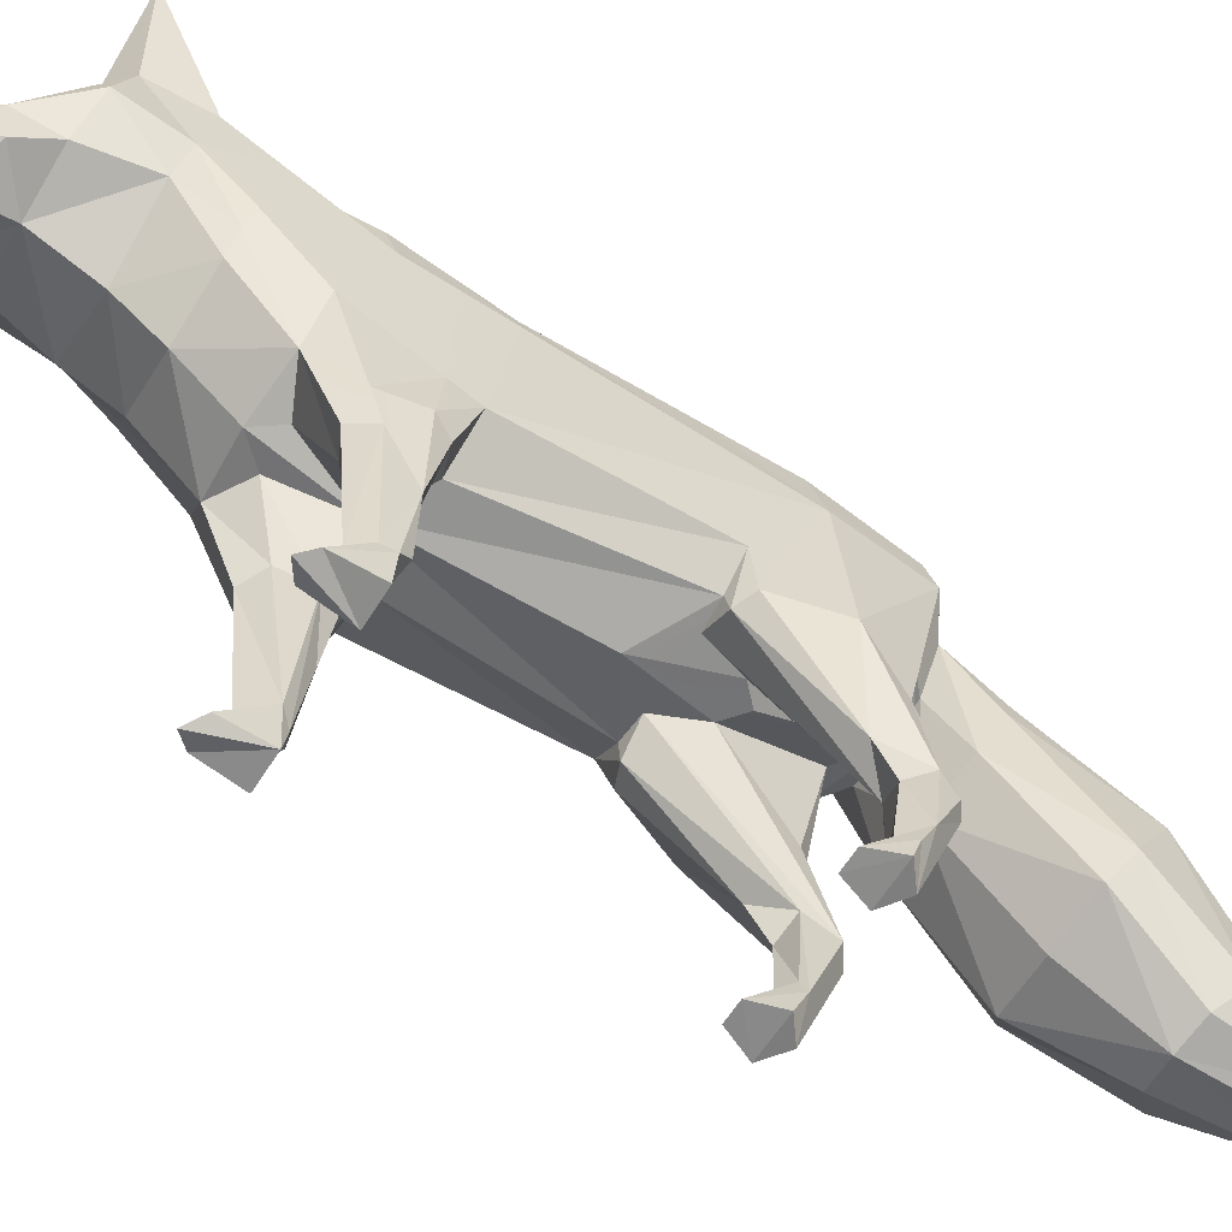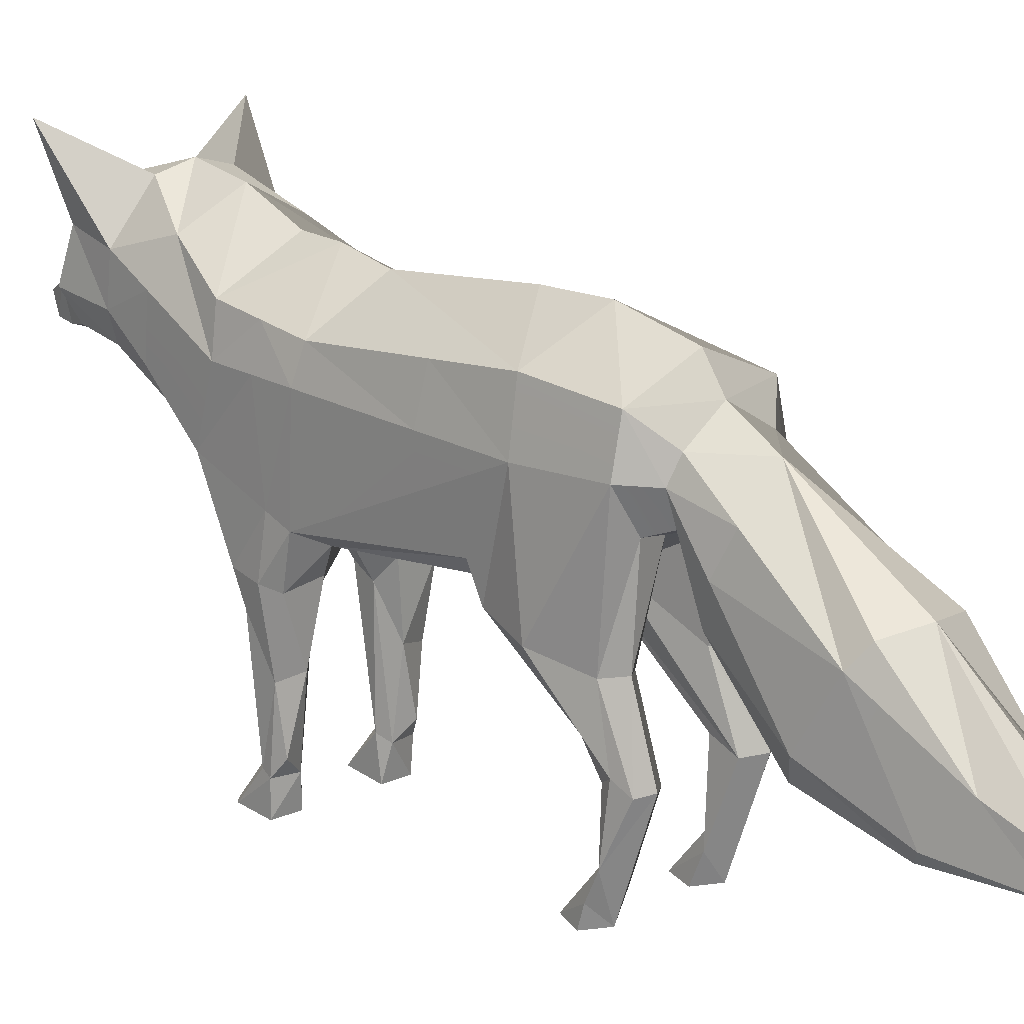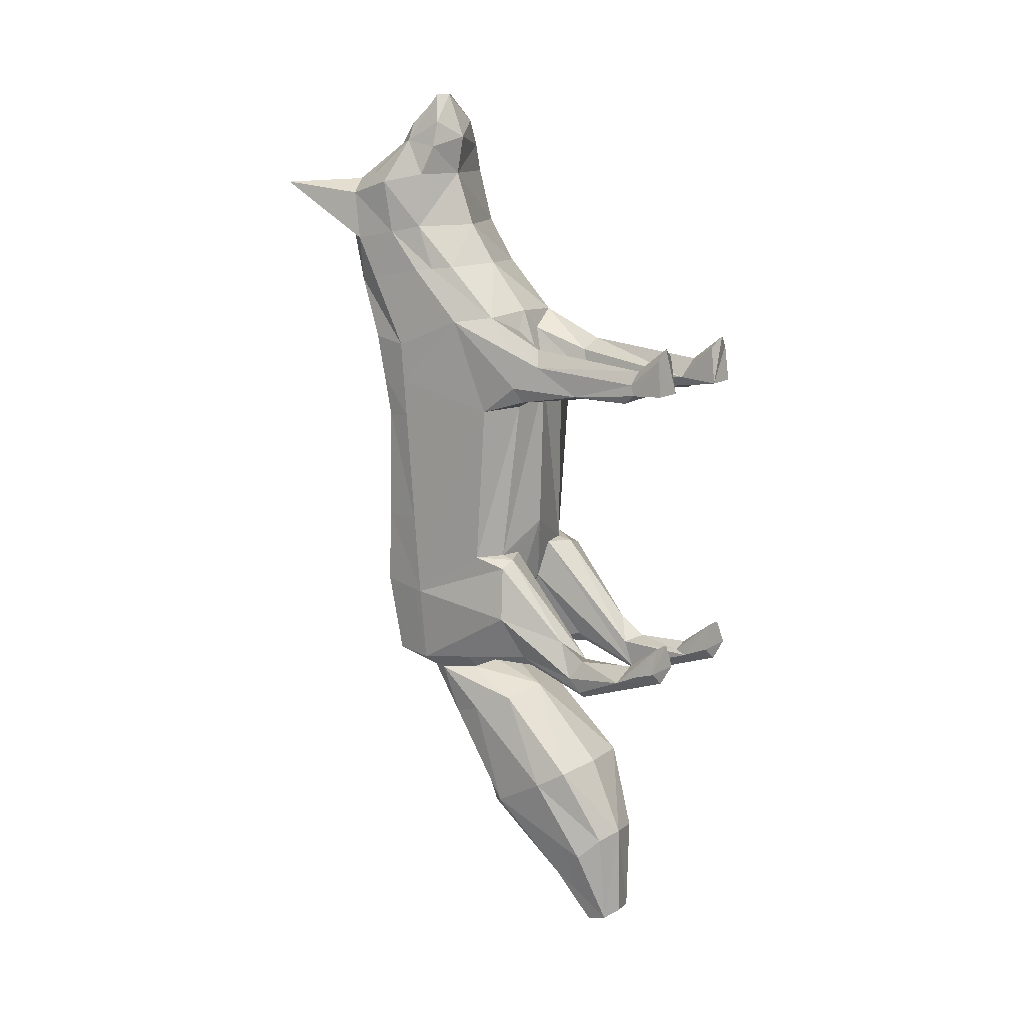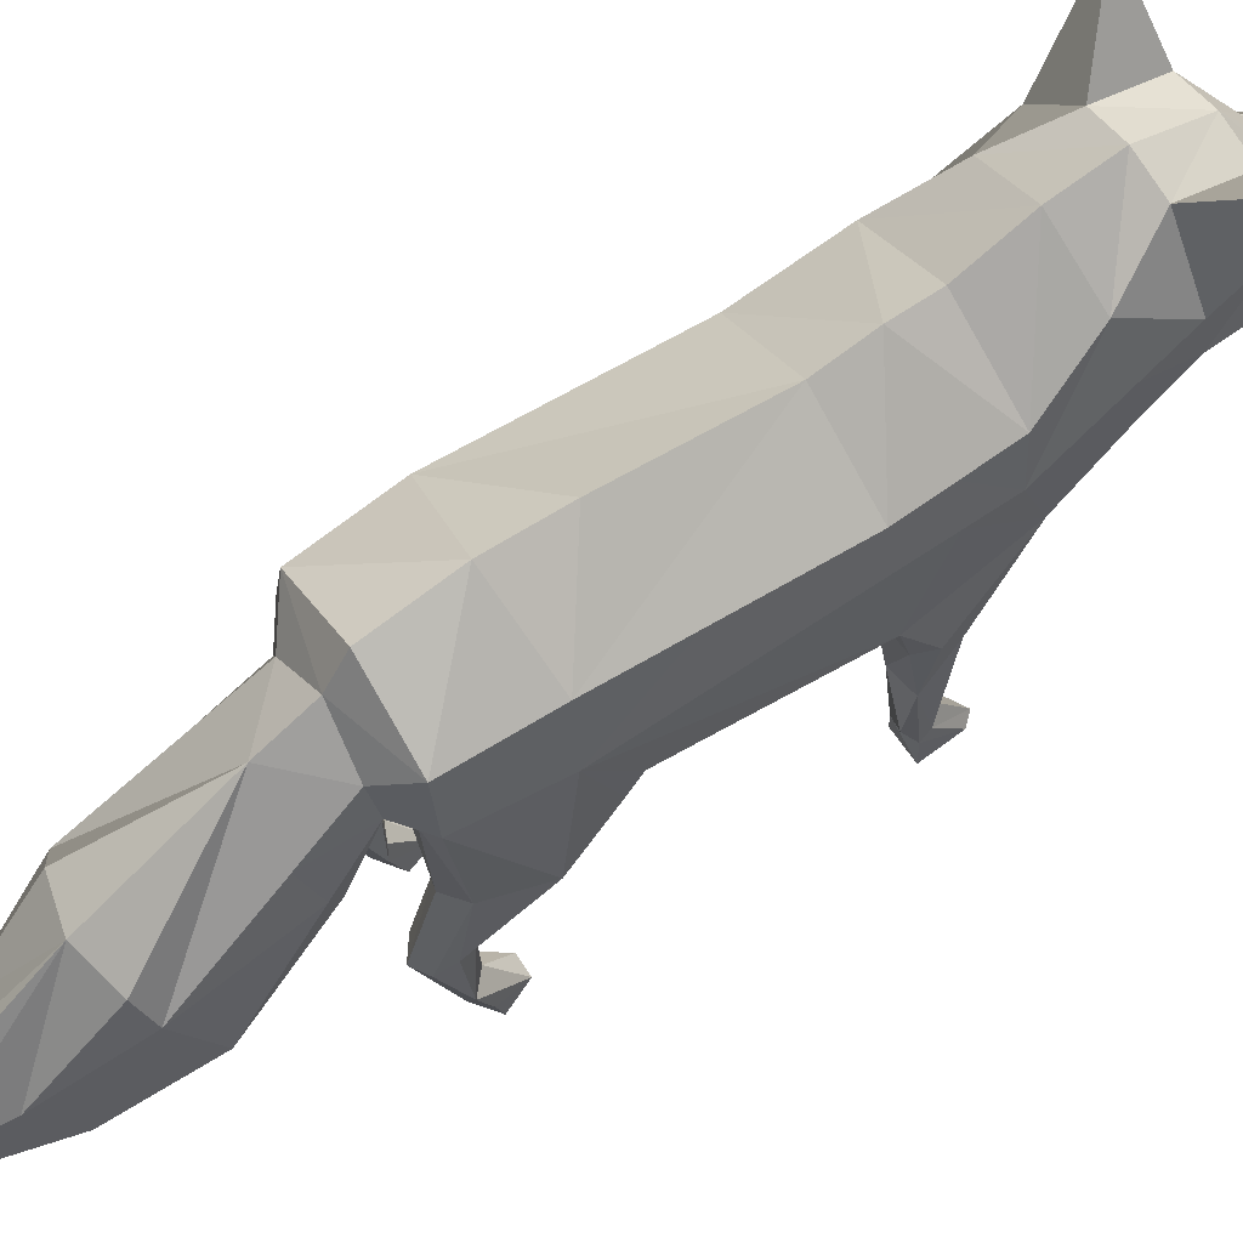
<metadata>
{"format":"obj","ext":"obj","renderer":"f3d","projection":"perspective","resolution":1024,"background":"white","views":[{"elev":-61.5,"azim":58.1,"up":"+Y"},{"elev":13.9,"azim":133.7,"up":"+Y"},{"elev":13.8,"azim":-53.3,"up":"+Z"},{"elev":61.3,"azim":-122.6,"up":"+Y"}]}
</metadata>
<code>
o fox1
v 0.8966 11.78 -7.656
v 0 11.95 -8.506
v -0.04376 14.37 -13.56
v 0 17.36 17.41
v 2.923 17.86 17.43
v 2.138 17.56 19.06
v 2.332 19.31 19.41
v 1.312 19.75 20.41
v 0 18.73 22.13
v 1.633 17.61 20.54
v 0.6735 18.41 22.13
v 4.366 19.6 17.02
v 3.616 17.52 14.36
v 4.355 19.05 14.02
v 2.204 9.929 7.476
v 1.674 9.91 7.294
v 1.962 9.09 6.944
v 2.075 23.41 16.98
v 4.153 22.15 16.25
v 5.49 26.39 16.81
v 0 16.93 19.62
v 0 17.97 22.13
v 0 16.19 14.32
v 3.07 14.35 -12.51
v 1.535 14.17 -12.3
v 2.978 11.64 -5.494
v 2.369 11.45 -3.308
v 0 10.99 -3.287
v 0 11 -3.738
v 0.41 11.36 -5.529
v 0 11.36 -5.53
v 1.962 9.229 -11.35
v 1.346 9.821 6.462
v 0.743 9.699 5.315
v 1.579 8.55 5.448
v 1.701 5.078 -23.24
v 0 4.781 -23.06
v 1.28 4.941 -28.57
v 2.792 5.965 -24.2
v 0 12.77 -22.61
v 2.08 8.025 -25.94
v 1.133 6.177 -29.05
v 2.792 11.49 -3.31
v 3.853 12.23 -3.344
v 2.192 10.99 3.76
v 0 12.23 9.302
v 0.9521 11.97 8.173
v 2.95 12.51 9.111
v 3.059 15.44 11.97
v 3.768 16.42 11.87
v 1.614 11.49 -5.55
v 0 10.72 5.196
v 1.836 14.66 -13.59
v 0 6.737 -29.27
v 0 4.68 -28.47
v -0.8966 11.78 -7.656
v 0 14.59 12.06
v -2.138 17.56 19.06
v -2.923 17.86 17.43
v -2.332 19.31 19.41
v -1.312 19.75 20.41
v -1.633 17.61 20.54
v -0.6735 18.41 22.13
v -4.366 19.6 17.02
v -3.616 17.52 14.36
v -4.355 19.05 14.02
v -2.204 9.929 7.476
v -1.962 9.09 6.944
v -1.674 9.91 7.294
v -2.075 23.41 16.98
v -5.49 26.39 16.81
v -4.153 22.15 16.25
v -3.07 14.35 -12.51
v -1.535 14.17 -12.3
v -2.369 11.45 -3.308
v -2.978 11.64 -5.494
v -0.41 11.36 -5.529
v -1.962 9.229 -11.35
v -1.346 9.821 6.462
v -1.579 8.55 5.448
v -0.743 9.699 5.315
v -1.701 5.078 -23.24
v -1.28 4.941 -28.57
v -2.792 5.965 -24.2
v -1.133 6.177 -29.05
v -2.08 8.025 -25.94
v -2.792 11.49 -3.31
v -2.192 10.99 3.76
v -3.853 12.23 -3.344
v -2.95 12.51 9.111
v -0.9521 11.97 8.173
v -3.059 15.44 11.97
v -3.768 16.42 11.87
v -1.614 11.49 -5.55
v -1.924 14.66 -13.59
v -4.357 12.61 -5.5
v 4.357 12.61 -5.5
v 0 11.02 -14.53
v 2.604 11.46 -14.93
v 4.369 12.46 -3.354
v 4.409 11.96 3.652
v 0 21.75 -4.93
v 0 21.7 -3.771
v 2.609 20.36 -3.711
v 4.352 19.65 -7.985
v 4.067 18.96 -12.53
v 4.664 16.48 -12.55
v 3.066 16.26 -13.6
v 5.028 16.6 -8.19
v 4.067 9.358 4.456
v 4.389 20.29 7.539
v 0 22.38 7.518
v 0 23.92 10.68
v 4.886 18 7.281
v 3.395 22.24 10.86
v 4.53 21.5 13.54
v 2.043 24.12 13.71
v 0 24.62 13.68
v 0 23.82 17
v 1.067 20.81 19.16
v 0 20.59 19.47
v 4.359 17.16 11.79
v 4.061 10.86 -6.02
v 2.838 7.097 -18.91
v 4.366 19.32 2.688
v 0 21.42 2.688
v 0 22.15 5.326
v 0 21.64 -8.506
v 0 20.51 -12.51
v -0.04376 18.81 -13.58
v 5.056 10.22 -8.885
v 3.083 10.81 -5.645
v 3.972 9.333 -11.38
v 3.041 9.388 -12.14
v 3.556 6.456 -12.68
v 3.816 6.333 -12.5
v 3.762 5.284 -12.89
v 2.086 5.325 -12.73
v 2.17 5.935 -11.29
v 2.027 6.09 -11.84
v 2.741 6.547 -12.81
v 3.053 6.685 -13
v 3.058 5.456 -13.4
v 1.932 6.157 -12.07
v 2.056 6.261 -12.4
v 3.391 6.908 -10.12
v 4.549 9.67 5.323
v 3.941 5.682 5.151
v 1.959 9.67 4.449
v 2.581 5.922 4.833
v -4.366 14.23 8.876
v -4.117 9.903 7.231
v -3.058 9.985 8
v 0 17.22 -16.11
v 2.417 17.42 -13.78
v 2.764 15.35 -16.51
v 3.759 8.405 -19.67
v 3.311 13.48 -15.75
v -3.154 16.26 -13.6
v -2.504 17.42 -13.78
v -2.821 15.35 -16.51
v -3.368 13.48 -15.75
v 3.399 11.57 -21.48
v 0 6.739 -18.77
v 2.487 12.51 -22
v 4.662 20.2 11.22
v 3.058 9.985 8
v 4.78 14.75 -3.457
v 4.378 19.8 5.096
v 4.358 19.52 -3.672
v 4.026 8.318 6.629
v -2.604 11.46 -14.93
v -4.409 11.96 3.652
v -4.369 12.46 -3.354
v -4.352 19.65 -7.985
v -2.609 20.36 -3.711
v -4.907 17.8 5.067
v -4.398 12.54 4.993
v -4.886 18 7.281
v -4.067 18.96 -12.53
v -4.664 16.48 -12.55
v -5.028 16.6 -8.19
v -4.067 9.358 4.456
v -4.389 20.29 7.539
v -3.395 22.24 10.86
v -4.53 21.5 13.54
v -2.043 24.12 13.71
v 4.366 14.23 8.876
v -1.067 20.81 19.16
v -4.359 17.16 11.79
v -4.061 10.86 -6.02
v -2.838 7.097 -18.91
v -4.366 19.32 2.688
v -5.056 10.22 -8.885
v -3.083 10.81 -5.645
v -3.972 9.333 -11.38
v -3.041 9.388 -12.14
v -3.556 6.456 -12.68
v -3.762 5.284 -12.89
v -3.816 6.333 -12.5
v -2.17 5.935 -11.29
v -2.741 6.547 -12.81
v -3.058 5.456 -13.4
v -3.053 6.685 -13
v -1.932 6.157 -12.07
v -2.086 5.325 -12.73
v -2.056 6.261 -12.4
v -3.391 6.908 -10.12
v -2.027 6.09 -11.84
v -3.941 5.682 5.151
v -4.549 9.67 5.323
v -2.581 5.922 4.833
v -1.959 9.67 4.449
v -3.399 11.57 -21.48
v -3.759 8.405 -19.67
v -2.487 12.51 -22
v -4.662 20.2 11.22
v -4.78 14.75 -3.457
v -4.378 19.8 5.096
v -4.358 19.52 -3.672
v -4.026 8.318 6.629
v -4.986 17.02 -3.56
v -4.927 17.6 2.875
v 4.986 17.02 -3.56
v 4.927 17.6 2.875
v 4.117 9.903 7.231
v -3.104 8.922 7.533
v 3.104 8.922 7.533
v 4.398 12.54 4.993
v 4.907 17.8 5.067
v -4.004 5.892 -12.04
v 4.004 5.892 -12.04
v 3.335 5.36 -11.07
v 1.978 1.46 -11.27
v 4.069 2.445 -11.61
v 3.022 0.03496 -11.42
v 4.084 1.074 -10.96
v 2.246 2.191 -11.12
v 2.435 0.07865 -9.219
v 1.952 -0.04072 -10.62
v 4.06 -0.03425 -10.61
v 3.463 0.09441 -9.223
v 3.031 2.161 -10.77
v 3.489 2.539 5.045
v 2.472 1.702 5.398
v 1.929 5.862 5.429
v 3.604 5.6 6.751
v 3.071 5.61 7.24
v 3.035 1.928 6.915
v 2.591 5.678 6.751
v 1.995 5.722 6.436
v 2.029 2.123 5.894
v 1.769 5.833 5.637
v 3.895 5.641 6.449
v 2.261 0.2666 7.804
v 2.14 -0.02002 5.708
v 3.794 -0.01494 5.716
v 3.672 0.1894 7.751
v 3.853 1.716 5.623
v 3.716 1.982 6.203
v 3.093 0.07538 8.375
v -3.335 5.36 -11.07
v -1.978 1.46 -11.27
v -4.069 2.445 -11.61
v -3.022 0.03496 -11.42
v -4.084 1.074 -10.96
v -2.246 2.191 -11.12
v -2.435 0.07865 -9.219
v -1.952 -0.04072 -10.62
v -4.06 -0.03425 -10.61
v -3.463 0.09441 -9.223
v -3.031 2.161 -10.77
v -3.489 2.539 5.045
v -1.929 5.862 5.429
v -2.472 1.702 5.398
v -3.604 5.6 6.751
v -3.035 1.928 6.915
v -3.071 5.61 7.24
v -2.591 5.678 6.751
v -2.029 2.123 5.894
v -1.995 5.722 6.436
v -1.769 5.833 5.637
v -3.716 1.982 6.203
v -3.895 5.641 6.449
v -2.261 0.2666 7.804
v -2.14 -0.02002 5.708
v -3.672 0.1894 7.751
v -3.794 -0.01494 5.716
v -3.853 1.716 5.623
v -3.093 0.07538 8.375
f 1 2 3
f 4 5 6
f 7 8 9
f 10 7 11
f 5 12 7
f 13 14 12
f 15 16 17
f 18 19 20
f 21 6 10
f 21 10 22
f 23 13 4
f 24 25 3
f 26 27 28
f 28 29 26
f 1 30 31
f 31 2 1
f 1 25 32
f 33 34 35
f 36 37 38
f 39 36 38
f 40 41 42
f 41 39 38
f 43 44 45
f 25 1 3
f 46 47 48
f 4 13 5
f 21 4 6
f 11 7 9
f 10 6 7
f 22 10 11
f 6 5 7
f 49 48 50
f 5 13 12
f 26 29 51
f 46 52 47
f 53 24 3
f 43 27 26
f 51 29 30
f 16 47 33
f 54 40 42
f 38 37 55
f 42 41 38
f 55 54 42
f 38 55 42
f 56 3 2
f 48 49 57
f 57 46 48
f 4 58 59
f 60 9 61
f 62 63 60
f 59 60 64
f 65 64 66
f 67 68 69
f 70 71 72
f 21 62 58
f 21 22 62
f 23 4 65
f 73 3 74
f 29 28 75
f 75 76 29
f 2 31 77
f 77 56 2
f 56 78 74
f 79 80 81
f 82 83 37
f 84 83 82
f 40 85 86
f 86 83 84
f 87 88 89
f 74 3 56
f 46 90 91
f 4 59 65
f 21 58 4
f 63 9 60
f 62 60 58
f 22 63 62
f 58 60 59
f 92 93 90
f 59 64 65
f 76 94 29
f 46 91 52
f 95 3 73
f 87 76 75
f 94 56 77
f 69 79 91
f 54 85 40
f 83 55 37
f 85 83 86
f 55 85 54
f 83 85 55
f 90 46 57
f 57 92 90
f 16 15 48
f 48 47 16
f 33 35 17
f 17 16 33
f 69 91 90
f 90 67 69
f 34 33 47
f 47 52 34
f 81 52 91
f 91 79 81
f 79 69 68
f 68 80 79
f 89 96 76
f 76 87 89
f 52 75 28
f 75 52 88
f 88 87 75
f 44 43 26
f 26 97 44
f 52 28 27
f 27 43 45
f 45 52 27
f 29 31 30
f 29 77 31
f 29 94 77
f 1 51 30
f 93 92 65
f 65 66 93
f 92 57 23
f 23 65 92
f 50 14 13
f 13 49 50
f 49 13 23
f 23 57 49
f 53 3 98
f 99 53 98
f 45 44 100
f 100 101 45
f 102 103 104
f 104 105 102
f 106 107 108
f 105 109 107
f 107 24 53
f 45 101 110
f 111 112 113
f 114 111 115
f 116 115 117
f 14 116 19
f 117 118 119
f 115 113 118
f 12 19 7
f 116 117 20
f 19 18 120
f 8 121 9
f 7 120 8
f 50 122 14
f 19 116 20
f 117 18 20
f 108 53 99
f 109 97 123
f 99 98 124
f 18 119 120
f 125 126 127
f 128 105 106
f 129 106 130
f 107 109 131
f 97 26 132
f 24 107 133
f 25 24 134
f 135 136 137
f 138 139 140
f 132 51 139
f 141 142 143
f 144 145 138
f 123 132 146
f 131 123 146
f 140 144 138
f 110 147 148
f 35 149 150
f 90 151 152
f 152 153 90
f 52 45 149
f 149 110 150
f 154 155 156
f 99 157 158
f 159 160 161
f 161 162 159
f 163 157 39
f 124 164 37
f 157 124 36
f 165 163 41
f 40 165 41
f 132 26 51
f 102 105 128
f 155 106 108
f 130 106 155
f 106 105 107
f 111 127 112
f 108 107 53
f 115 111 113
f 166 114 115
f 149 45 110
f 12 14 19
f 117 115 118
f 120 119 121
f 7 19 120
f 8 120 121
f 110 101 147
f 167 48 15
f 100 168 101
f 154 130 155
f 131 109 123
f 157 99 124
f 18 117 119
f 169 125 127
f 129 128 106
f 133 107 131
f 104 170 105
f 123 97 132
f 134 24 133
f 32 25 134
f 139 51 140
f 34 52 149
f 148 147 171
f 165 154 163
f 124 98 164
f 40 154 165
f 163 154 156
f 41 163 39
f 36 124 37
f 39 157 36
f 95 98 3
f 172 98 95
f 173 174 89
f 89 88 173
f 175 176 103
f 103 102 175
f 177 178 151
f 151 179 177
f 180 159 181
f 175 181 182
f 181 95 73
f 88 183 173
f 184 113 112
f 179 185 184
f 186 187 185
f 114 166 122
f 122 188 114
f 66 72 186
f 187 119 118
f 185 118 113
f 64 60 72
f 186 71 187
f 72 189 70
f 61 9 121
f 60 61 189
f 93 66 190
f 72 71 186
f 187 71 70
f 159 172 95
f 182 191 96
f 172 192 98
f 70 189 119
f 193 127 126
f 128 180 175
f 129 130 180
f 181 194 182
f 96 195 76
f 73 196 181
f 74 197 73
f 198 199 200
f 195 201 94
f 202 203 204
f 205 206 207
f 191 208 195
f 194 208 191
f 209 206 205
f 183 210 211
f 80 212 213
f 52 213 88
f 213 212 183
f 154 214 161
f 162 215 172
f 158 157 163
f 163 156 158
f 214 84 215
f 192 37 164
f 215 82 192
f 216 86 214
f 40 86 216
f 195 94 76
f 102 128 175
f 160 159 180
f 130 160 180
f 180 181 175
f 184 112 127
f 159 95 181
f 185 113 184
f 185 179 217
f 213 183 88
f 64 72 66
f 187 118 185
f 189 121 119
f 60 189 72
f 61 121 189
f 183 211 173
f 153 67 90
f 174 173 218
f 154 160 130
f 194 191 182
f 215 192 172
f 70 119 187
f 127 193 219
f 129 180 128
f 196 194 181
f 176 175 220
f 191 195 96
f 197 196 73
f 78 197 74
f 201 206 209
f 213 52 81
f 210 221 211
f 216 214 154
f 192 164 98
f 40 216 154
f 162 161 214
f 214 215 162
f 86 84 214
f 82 37 192
f 84 82 215
f 144 140 51
f 51 1 144
f 193 220 222
f 222 223 193
f 101 168 224
f 224 225 101
f 173 211 178
f 223 222 218
f 218 173 223
f 125 225 224
f 224 170 125
f 48 167 226
f 226 188 48
f 211 221 152
f 67 153 227
f 227 68 67
f 15 17 228
f 228 167 15
f 167 228 171
f 171 226 167
f 153 152 221
f 221 227 153
f 35 34 149
f 80 213 81
f 147 226 171
f 226 147 229
f 229 188 226
f 230 114 188
f 188 229 230
f 229 101 225
f 225 230 229
f 169 230 225
f 225 125 169
f 219 177 179
f 179 184 219
f 151 178 211
f 211 152 151
f 101 229 147
f 219 193 223
f 223 177 219
f 184 127 219
f 111 169 127
f 169 111 114
f 114 230 169
f 177 223 173
f 173 178 177
f 142 141 32
f 32 134 142
f 145 144 1
f 1 32 145
f 136 135 134
f 134 133 136
f 200 196 197
f 197 198 200
f 204 197 78
f 78 202 204
f 196 231 194
f 133 131 232
f 205 56 94
f 94 209 205
f 207 78 56
f 56 205 207
f 94 201 209
f 108 158 156
f 156 155 108
f 160 154 161
f 159 162 172
f 108 99 158
f 126 103 176
f 126 104 103
f 170 104 126
f 126 125 170
f 170 224 109
f 109 105 170
f 168 100 97
f 97 109 168
f 109 224 168
f 97 100 44
f 182 218 222
f 220 193 126
f 126 176 220
f 220 175 182
f 182 222 220
f 96 89 174
f 218 182 96
f 96 174 218
f 179 151 190
f 190 217 179
f 166 116 14
f 14 122 166
f 122 50 48
f 48 188 122
f 190 151 90
f 90 93 190
f 217 190 66
f 66 186 217
f 116 166 115
f 186 185 217
f 232 146 233
f 139 138 234
f 232 233 235
f 236 235 237
f 138 143 236
f 233 139 238
f 137 232 235
f 143 137 235
f 239 234 240
f 239 240 241
f 236 237 241
f 237 235 242
f 235 243 242
f 243 238 239
f 150 148 244
f 150 245 246
f 247 248 249
f 250 251 252
f 251 253 252
f 148 171 254
f 255 252 256
f 256 257 258
f 252 245 256
f 245 259 257
f 260 249 261
f 249 252 255
f 259 260 258
f 142 134 135
f 146 132 139
f 145 32 141
f 233 146 139
f 232 131 146
f 238 139 234
f 235 233 243
f 234 138 236
f 243 233 238
f 236 143 235
f 240 234 236
f 242 239 241
f 236 241 240
f 241 237 242
f 239 238 234
f 242 243 239
f 150 110 148
f 244 148 259
f 253 35 246
f 254 171 247
f 248 228 250
f 245 150 244
f 259 148 260
f 257 259 258
f 245 244 259
f 255 256 261
f 261 256 258
f 256 245 257
f 258 260 261
f 261 249 255
f 231 262 208
f 201 263 206
f 231 264 262
f 265 266 264
f 206 265 203
f 262 267 201
f 199 264 231
f 203 264 199
f 268 269 263
f 268 270 269
f 265 270 266
f 266 271 264
f 264 271 272
f 272 268 267
f 212 273 210
f 274 275 212
f 276 277 278
f 279 280 281
f 281 280 282
f 210 283 284
f 285 286 280
f 286 287 288
f 280 286 275
f 275 288 289
f 283 290 277
f 277 285 280
f 289 287 283
f 204 198 197
f 208 201 195
f 207 202 78
f 262 201 208
f 231 208 194
f 267 263 201
f 264 272 262
f 263 265 206
f 272 267 262
f 265 264 203
f 269 265 263
f 271 270 268
f 265 269 270
f 270 271 266
f 268 263 267
f 271 268 272
f 212 210 183
f 273 289 210
f 282 274 80
f 284 276 221
f 278 279 227
f 275 273 212
f 289 283 210
f 288 287 289
f 275 289 273
f 285 290 286
f 290 287 286
f 286 288 275
f 287 290 283
f 290 285 277
f 247 249 260
f 260 254 247
f 274 282 280
f 280 275 274
f 279 278 277
f 277 280 279
f 248 247 171
f 171 228 248
f 250 252 249
f 249 248 250
f 246 245 252
f 252 253 246
f 281 68 227
f 227 279 281
f 282 80 68
f 68 281 282
f 251 250 228
f 228 17 251
f 253 251 17
f 17 35 253
f 278 227 221
f 221 276 278
f 276 284 283
f 283 277 276
f 260 148 254
f 35 150 246
f 80 274 212
f 221 210 284
f 202 207 206
f 206 203 202
f 141 143 138
f 138 145 141
f 135 137 143
f 143 142 135
f 198 204 203
f 203 199 198
f 200 231 196
f 199 231 200
f 136 133 232
f 137 136 232
f 11 9 22
f 63 22 9

</code>
